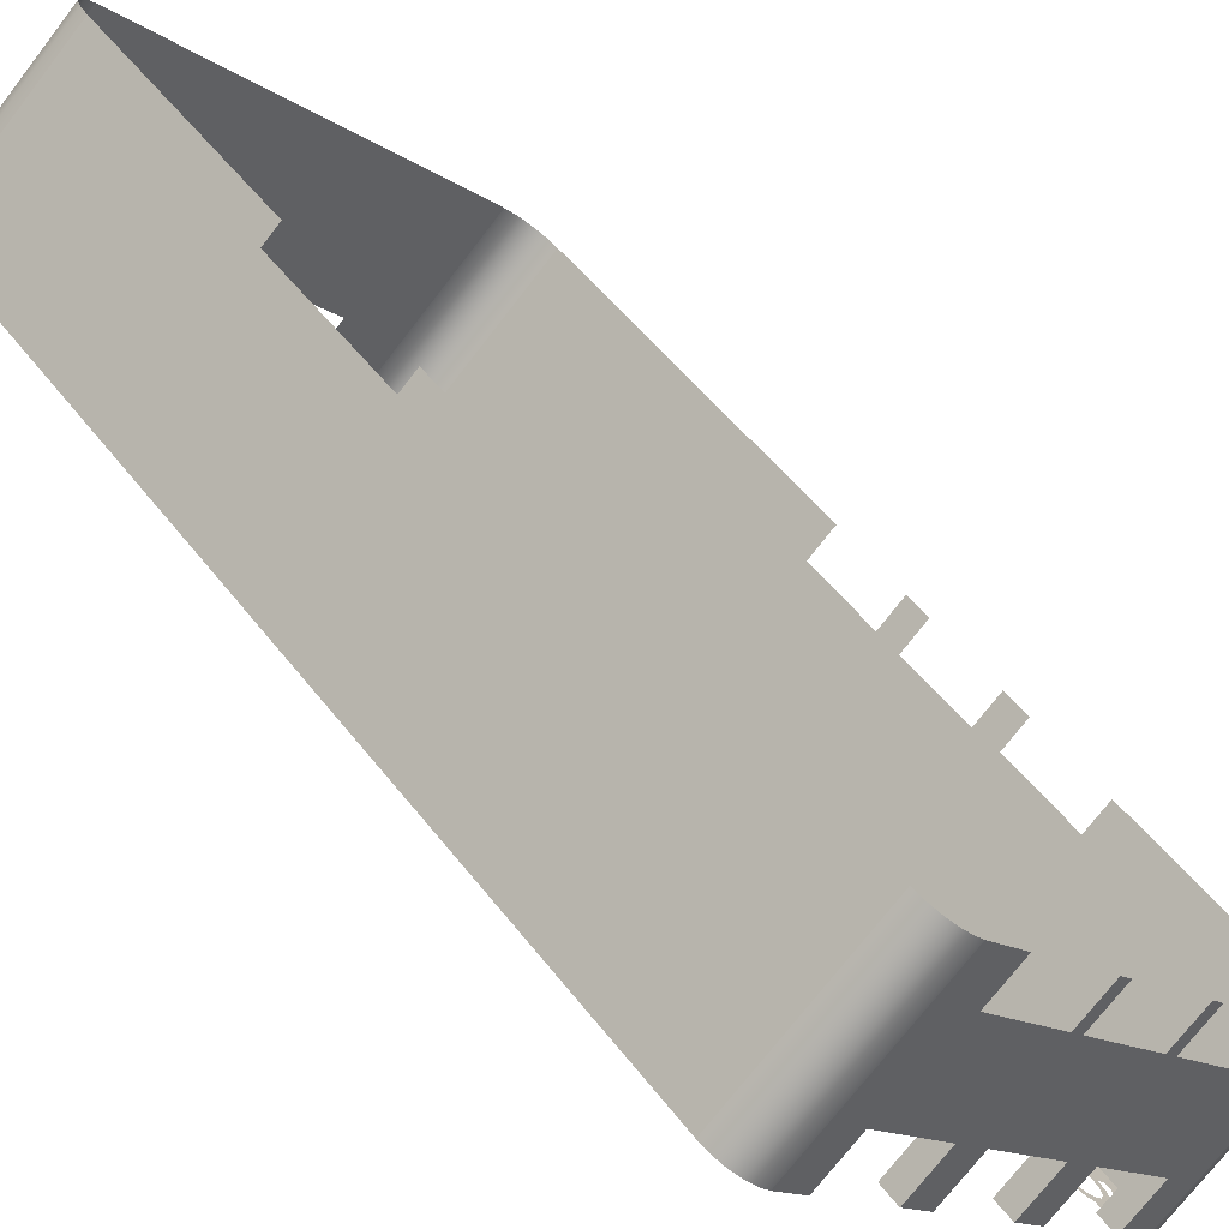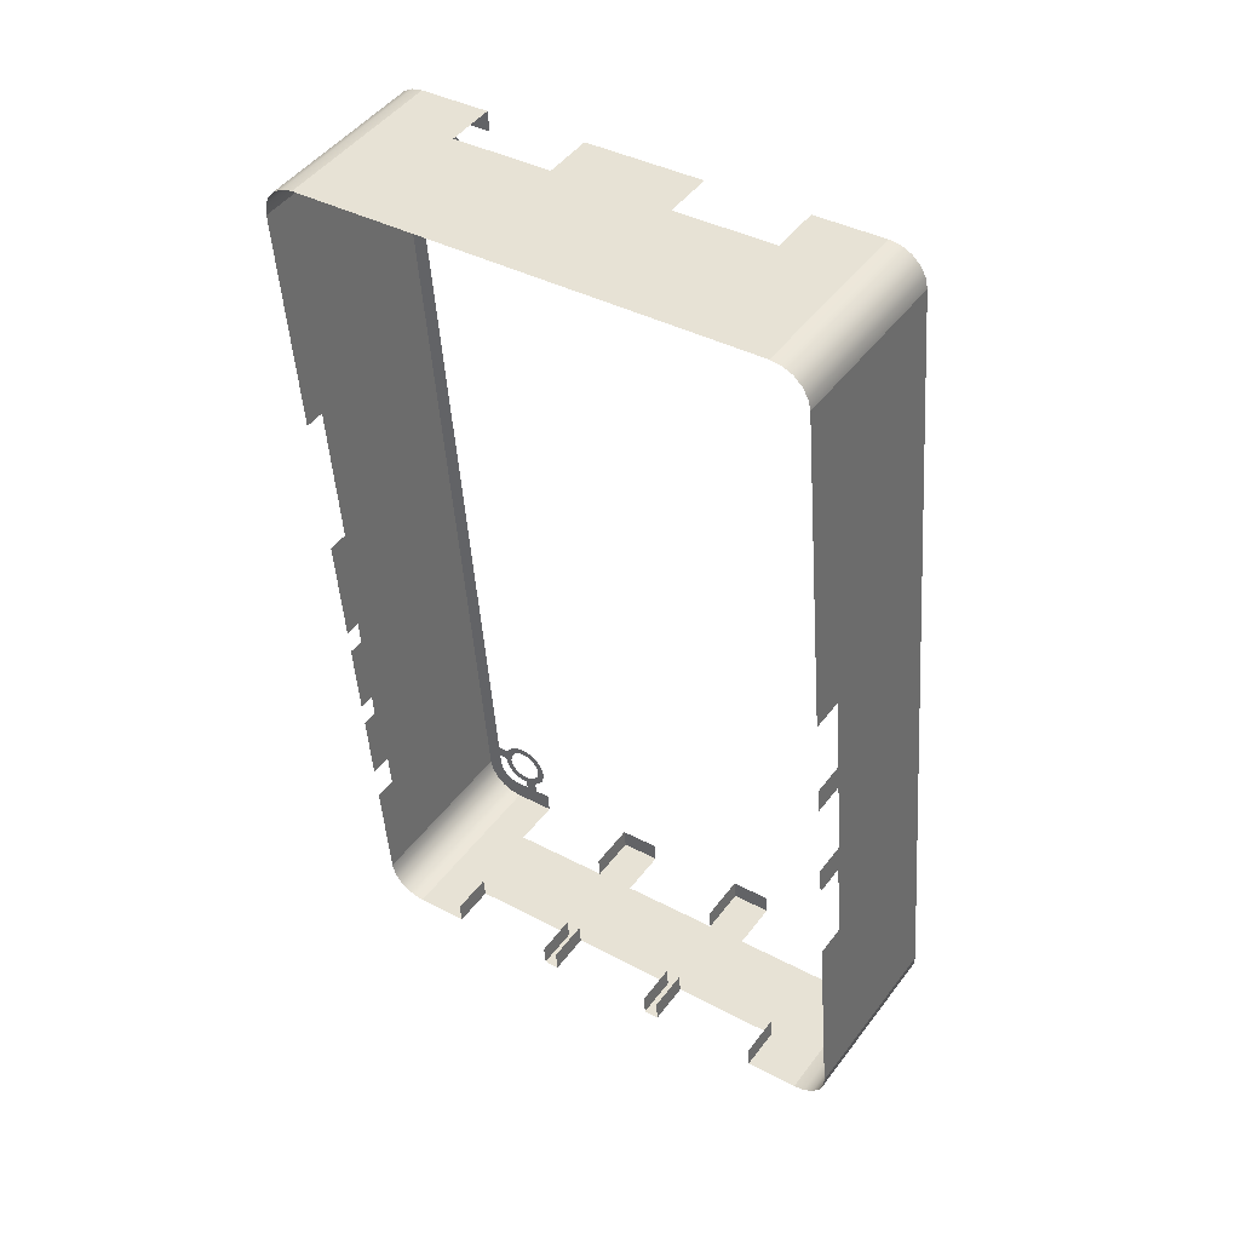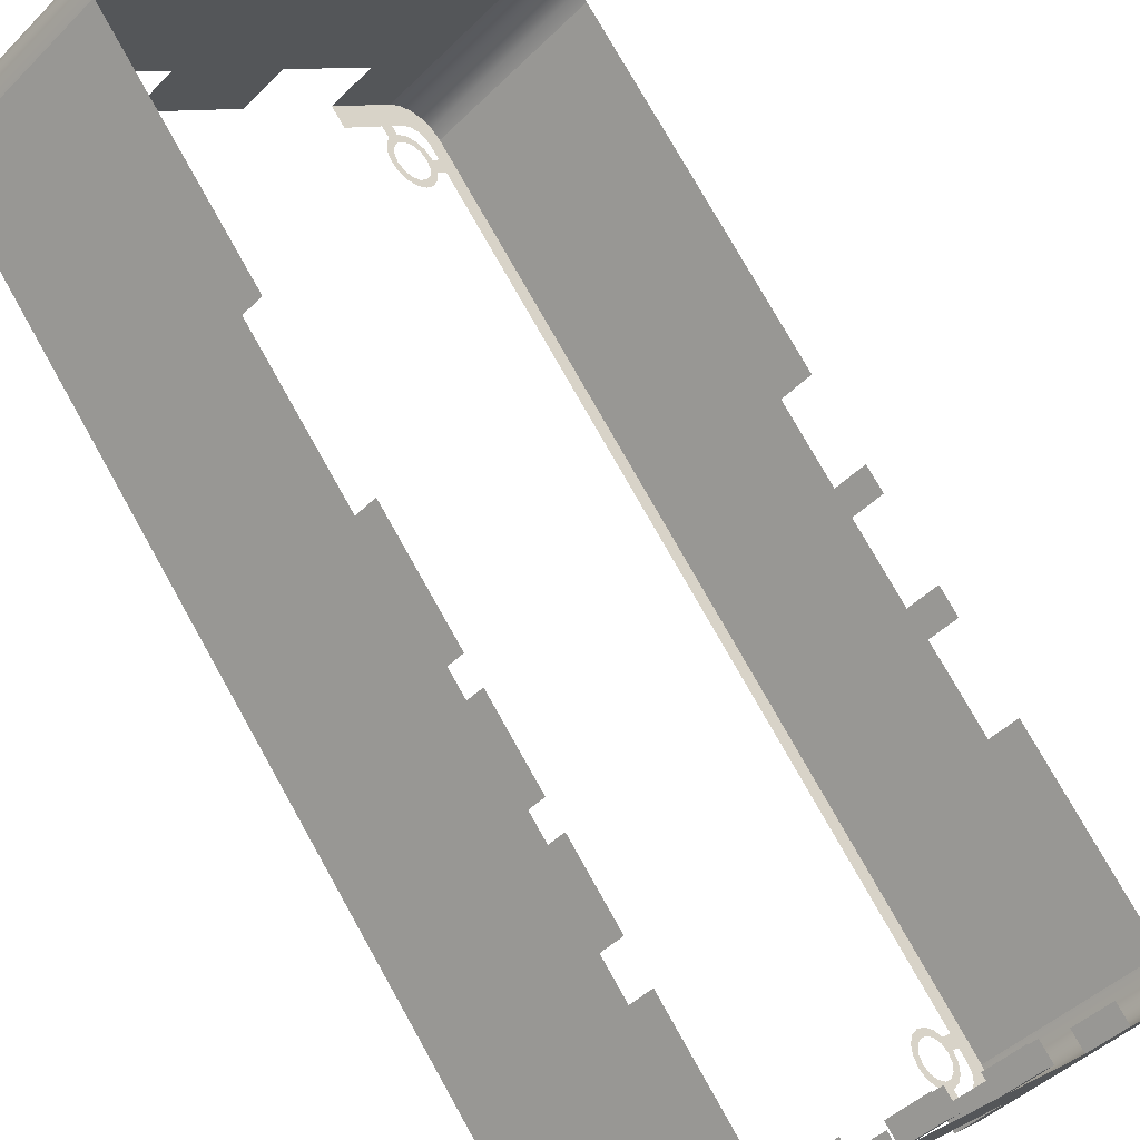
<metadata>
{"format":"obj","ext":"obj","renderer":"f3d","projection":"perspective","resolution":1024,"background":"white","views":[{"elev":43.8,"azim":-40.5,"up":"+Z"},{"elev":37.5,"azim":79.6,"up":"+Y"},{"elev":69.7,"azim":-34.1,"up":"+Z"}]}
</metadata>
<code>
o Shape_IndexedFaceSet.27777
v 0.4777 0.06568 -0.5581
v 0.4784 0.06551 -0.5589
v 0.4727 0.06568 -0.5531
v 0.4791 0.06502 -0.5596
v 0.4796 0.06425 -0.5602
v 0.4775 0.0637 -0.5583
v 0.4766 0.0637 -0.5573
v 0.4757 0.0637 -0.5565
v 0.4725 0.0637 -0.5533
v 0.4798 0.06328 -0.5607
v 0.478 0.06354 -0.5588
v 0.4785 0.06311 -0.5593
v 0.4765 0.0629 -0.5574
v 0.4772 0.06271 -0.5581
v 0.4756 0.0626 -0.5566
v 0.4799 0.06221 -0.5609
v 0.4787 0.06247 -0.5597
v 0.4777 0.06217 -0.5587
v 0.4752 0.0622 -0.5562
v 0.4788 0.06171 -0.5598
v 0.4767 0.06216 -0.5578
v 0.4762 0.06216 -0.5572
v 0.4756 0.06181 -0.5567
v 0.4749 0.06168 -0.556
v 0.478 0.06137 -0.5592
v 0.4772 0.06182 -0.5583
v 0.4775 0.0612 -0.5587
v 0.4752 0.0612 -0.5564
v 0.4747 0.06108 -0.5559
v 0.4781 0.06042 -0.5594
v 0.4776 0.06042 -0.5589
v 0.475 0.06042 -0.5564
v 0.4745 0.06042 -0.5559
v 0.4751 0.05964 -0.5565
v 0.4746 0.0595 -0.5561
v 0.4774 0.05964 -0.5588
v 0.4785 0.05923 -0.5601
v 0.4778 0.05923 -0.5593
v 0.477 0.05902 -0.5585
v 0.4754 0.05902 -0.557
v 0.4749 0.05871 -0.5565
v 0.4759 0.05867 -0.5575
v 0.4773 0.05851 -0.5589
v 0.4765 0.05868 -0.5581
v 0.4754 0.05817 -0.5571
v 0.4767 0.05806 -0.5584
v 0.476 0.05794 -0.5577
v 0.4692 -0.01538 -0.5633
v 0.4698 -0.01515 -0.5639
v 0.4705 -0.01526 -0.5646
v 0.471 -0.01571 -0.5652
v 0.4701 -0.01588 -0.5644
v 0.4696 -0.01588 -0.5638
v 0.4686 -0.01592 -0.5628
v 0.469 -0.01623 -0.5633
v 0.4714 -0.01643 -0.5657
v 0.4706 -0.01622 -0.5649
v 0.4681 -0.0167 -0.5625
v 0.4709 -0.01684 -0.5653
v 0.4686 -0.01685 -0.563
v 0.472 -0.01762 -0.5666
v 0.4715 -0.01762 -0.566
v 0.471 -0.01762 -0.5655
v 0.4684 -0.01762 -0.563
v 0.4679 -0.01762 -0.5625
v 0.4685 -0.01841 -0.5632
v 0.4679 -0.01828 -0.5626
v 0.4713 -0.01858 -0.5659
v 0.4708 -0.0184 -0.5654
v 0.4681 -0.01889 -0.5628
v 0.4704 -0.01902 -0.5651
v 0.4688 -0.01903 -0.5636
v 0.4708 -0.01938 -0.5656
v 0.4693 -0.01937 -0.5641
v 0.4698 -0.01937 -0.5647
v 0.4683 -0.01941 -0.5632
v 0.473 -0.01941 -0.5678
v 0.4719 -0.01892 -0.5667
v 0.4721 -0.01643 -0.5665
v 0.4786 0.06042 -0.56
v 0.4718 -0.01968 -0.5666
v 0.4702 -0.01992 -0.5651
v 0.4687 -0.0198 -0.5636
v 0.4727 -0.02049 -0.5677
v 0.4714 -0.02032 -0.5664
v 0.4709 -0.02075 -0.566
v 0.4695 -0.02011 -0.5644
v 0.4694 -0.0209 -0.5645
v 0.4686 -0.0209 -0.5637
v 0.4723 -0.02146 -0.5675
v 0.4675 -0.0209 -0.5626
v 0.4704 -0.0209 -0.5654
v 0.4717 -0.02222 -0.567
v 0.471 -0.02271 -0.5663
v 0.4702 -0.02289 -0.5656
v 0.4673 -0.02289 -0.5627
f 1 2 3
f 3 2 4
f 3 4 5
f 3 5 6
f 3 6 7
f 3 7 8
f 9 3 8
f 10 11 6
f 5 10 6
f 12 11 10
f 7 13 8
f 13 14 15
f 15 8 13
f 16 17 12
f 10 16 12
f 18 19 15
f 14 18 15
f 20 17 16
f 19 18 21
f 19 21 22
f 19 22 23
f 24 19 23
f 25 26 21
f 18 25 21
f 27 26 25
f 23 28 24
f 29 24 28
f 25 30 27
f 31 27 30
f 28 32 29
f 33 29 32
f 32 34 33
f 35 33 34
f 36 37 38
f 39 36 38
f 34 40 35
f 41 35 40
f 40 42 41
f 43 42 44
f 43 44 39
f 38 43 39
f 41 42 43
f 45 41 43
f 43 46 45
f 47 45 46
f 48 49 50
f 50 51 48
f 48 51 52
f 48 52 53
f 54 48 53
f 53 55 54
f 56 57 52
f 51 56 52
f 58 54 55
f 59 57 56
f 55 60 58
f 59 61 62
f 63 59 62
f 58 60 64
f 65 58 64
f 66 67 65
f 64 66 65
f 68 69 63
f 62 68 63
f 70 67 66
f 71 69 68
f 66 72 70
f 73 74 75
f 73 75 71
f 68 73 71
f 70 72 74
f 74 73 76
f 76 70 74
f 77 78 61
f 61 59 56
f 61 56 79
f 77 61 79
f 77 79 37
f 37 36 31
f 37 31 30
f 37 30 80
f 77 37 80
f 77 80 20
f 16 77 20
f 81 78 77
f 82 83 76
f 73 82 76
f 84 85 81
f 77 84 81
f 86 85 84
f 83 82 87
f 83 87 88
f 89 83 88
f 90 91 89
f 90 89 88
f 90 88 92
f 90 92 86
f 84 90 86
f 91 90 93
f 91 93 94
f 91 94 95
f 96 91 95
o Shape_IndexedFaceSet.27778
v 0.4777 0.06568 -0.5581
v 0.4727 0.06568 -0.5531
v 0.49 0.06359 -0.5457
v 0.4656 0.06568 -0.546
v 0.4571 0.06568 -0.5376
v 0.469 0.0651 -0.5426
v 0.45 0.06568 -0.5304
v 0.445 0.06568 -0.5254
v 0.4534 0.06511 -0.527
v 0.4761 0.0651 -0.5497
v 0.4605 0.0651 -0.5342
v 0.4574 0.06359 -0.5131
f 97 98 99
f 100 101 102
f 103 104 105
f 99 98 106
f 99 106 102
f 99 102 101
f 99 101 107
f 99 107 105
f 105 104 108
f 108 99 105
o Shape_IndexedFaceSet.27787
v 0.4498 0.0637 -0.5306
v 0.4429 0.06425 -0.5235
v 0.4435 0.06502 -0.524
v 0.4442 0.06551 -0.5247
v 0.445 0.06568 -0.5254
v 0.45 0.06568 -0.5304
v 0.4466 0.0637 -0.5274
v 0.4458 0.0637 -0.5265
v 0.4448 0.0637 -0.5256
v 0.4443 0.06354 -0.5251
v 0.4425 0.06328 -0.5233
v 0.4438 0.06311 -0.5246
v 0.4465 0.0626 -0.5275
v 0.445 0.06271 -0.5259
v 0.4457 0.0629 -0.5266
v 0.4434 0.06247 -0.5244
v 0.4422 0.06221 -0.5232
v 0.4469 0.0622 -0.5279
v 0.4444 0.06218 -0.5254
v 0.4433 0.06171 -0.5244
v 0.4471 0.06168 -0.5282
v 0.4464 0.06182 -0.5275
v 0.4459 0.06216 -0.5269
v 0.4453 0.06216 -0.5264
v 0.4448 0.06181 -0.5259
v 0.4439 0.06137 -0.5251
v 0.4467 0.0612 -0.5279
v 0.4444 0.0612 -0.5256
v 0.4472 0.06108 -0.5284
v 0.4473 0.06042 -0.5286
v 0.4468 0.06042 -0.5281
v 0.4442 0.06042 -0.5255
v 0.4437 0.06042 -0.525
v 0.4443 0.05964 -0.5257
v 0.4431 0.06042 -0.5245
v 0.447 0.0595 -0.5285
v 0.4466 0.05964 -0.528
v 0.4462 0.05902 -0.5277
v 0.4446 0.05902 -0.5261
v 0.4438 0.05923 -0.5253
v 0.4466 0.05871 -0.5282
v 0.4456 0.05868 -0.5272
v 0.4451 0.05867 -0.5267
v 0.4442 0.05851 -0.5258
v 0.446 0.05817 -0.5277
v 0.4447 0.05806 -0.5265
v 0.4454 0.05794 -0.5271
v 0.4392 -0.01515 -0.5333
v 0.4398 -0.01538 -0.534
v 0.4385 -0.01526 -0.5327
v 0.4379 -0.01571 -0.5321
v 0.4403 -0.01592 -0.5345
v 0.4393 -0.01588 -0.5335
v 0.4398 -0.01622 -0.5341
v 0.4387 -0.01588 -0.533
v 0.4382 -0.01623 -0.5325
v 0.4374 -0.01643 -0.5317
v 0.4406 -0.0167 -0.535
v 0.4401 -0.01684 -0.5345
v 0.4378 -0.01685 -0.5322
v 0.4366 -0.01643 -0.531
v 0.4406 -0.01762 -0.5352
v 0.4402 -0.01762 -0.5347
v 0.4405 -0.01828 -0.5352
v 0.44 -0.0184 -0.5346
v 0.4376 -0.01762 -0.5321
v 0.4377 -0.01841 -0.5323
v 0.4371 -0.01762 -0.5316
v 0.4372 -0.01858 -0.5318
v 0.4403 -0.01889 -0.535
v 0.4396 -0.01902 -0.5343
v 0.438 -0.01903 -0.5327
v 0.4385 -0.01937 -0.5333
v 0.4375 -0.01938 -0.5323
v 0.44 -0.01941 -0.5348
v 0.439 -0.01937 -0.5338
v 0.443 0.05923 -0.5246
v 0.4365 -0.01762 -0.5311
v 0.4364 -0.01892 -0.5312
v 0.4353 -0.01941 -0.5302
v 0.4365 -0.01968 -0.5313
v 0.4395 -0.0198 -0.5344
v 0.438 -0.01992 -0.5329
v 0.4367 -0.02032 -0.5317
v 0.4354 -0.02049 -0.5304
v 0.4372 -0.02075 -0.5322
v 0.4387 -0.02011 -0.5336
v 0.4395 -0.0209 -0.5345
v 0.4386 -0.0209 -0.5337
v 0.4377 -0.0209 -0.5328
v 0.4356 -0.02146 -0.5308
v 0.4404 -0.02289 -0.5358
v 0.4368 -0.02271 -0.5321
v 0.4361 -0.02222 -0.5314
v 0.4405 -0.0209 -0.5356
v 0.4375 -0.02289 -0.5329
f 109 110 111
f 109 111 112
f 109 112 113
f 114 109 113
f 110 109 115
f 110 115 116
f 110 116 117
f 110 117 118
f 119 110 118
f 118 120 119
f 121 122 123
f 121 123 116
f 115 121 116
f 119 120 124
f 125 119 124
f 122 121 126
f 127 122 126
f 124 128 125
f 129 130 131
f 131 127 126
f 126 129 131
f 127 131 132
f 127 132 133
f 134 127 133
f 135 130 129
f 133 136 134
f 129 137 135
f 135 137 138
f 139 135 138
f 134 136 140
f 141 134 140
f 142 143 141
f 140 142 141
f 144 145 139
f 138 144 139
f 146 145 144
f 142 147 148
f 144 149 146
f 150 146 149
f 148 147 151
f 152 148 151
f 153 152 151
f 153 151 150
f 149 153 150
f 154 152 153
f 153 155 154
f 156 157 158
f 159 158 157
f 160 161 159
f 157 160 159
f 162 161 160
f 159 161 163
f 159 163 164
f 165 159 164
f 160 166 162
f 167 162 166
f 168 169 165
f 164 168 165
f 166 170 167
f 171 167 170
f 170 172 171
f 173 171 172
f 174 175 176
f 177 176 175
f 172 178 173
f 179 173 178
f 175 180 177
f 177 180 181
f 182 177 181
f 183 182 181
f 183 181 184
f 183 184 179
f 178 183 179
f 125 128 143
f 143 142 148
f 143 148 185
f 125 143 185
f 125 185 169
f 169 168 174
f 169 174 176
f 169 176 186
f 125 169 186
f 125 186 187
f 188 125 187
f 187 189 188
f 182 183 190
f 191 182 190
f 188 189 192
f 193 188 192
f 192 194 193
f 195 191 190
f 190 196 195
f 197 195 196
f 193 194 198
f 199 193 198
f 200 201 202
f 200 202 199
f 200 199 198
f 200 198 197
f 200 197 196
f 203 200 196
f 204 201 200
o Shape_IndexedFaceSet.27788
v 0.445 0.06568 -0.5254
v 0.4442 0.06551 -0.5247
v 0.4574 0.06359 -0.5131
v 0.4566 0.06342 -0.5123
v 0.4435 0.06502 -0.524
v 0.4559 0.06292 -0.5117
v 0.4429 0.06425 -0.5235
v 0.4552 0.06216 -0.5112
v 0.4425 0.06328 -0.5233
v 0.4548 0.06119 -0.5109
v 0.4422 0.06221 -0.5232
v 0.4546 0.06012 -0.5109
f 205 206 207
f 208 207 206
f 206 209 208
f 210 208 209
f 209 211 210
f 212 210 211
f 211 213 212
f 214 212 213
f 213 215 214
f 216 214 215
o Shape_IndexedFaceSet.27789
v 0.4527 0.03763 -0.5128
v 0.4546 0.06012 -0.5109
v 0.4512 0.03787 -0.5143
v 0.4505 0.01206 -0.515
v 0.4515 0.02303 -0.514
v 0.4494 0.01225 -0.5161
v 0.4497 0.002129 -0.5158
v 0.4503 0.009675 -0.5152
v 0.4486 0.002319 -0.5169
v 0.4489 -0.007254 -0.5166
v 0.4495 -0.000254 -0.516
v 0.4474 -0.006993 -0.5181
v 0.4353 -0.01941 -0.5302
v 0.4486 -0.01073 -0.5169
v 0.4471 -0.01047 -0.5184
v 0.4484 -6.4e-05 -0.5171
v 0.4492 0.009865 -0.5163
v 0.45 0.02328 -0.5155
v 0.4422 0.06221 -0.5232
v 0.4477 -0.0215 -0.5178
f 217 218 219
f 220 221 222
f 223 224 225
f 226 227 228
f 229 230 231
f 229 231 228
f 229 228 227
f 229 227 232
f 229 232 225
f 229 225 224
f 229 224 233
f 229 233 222
f 229 222 221
f 229 221 234
f 229 234 219
f 229 219 218
f 235 229 218
f 236 230 229
o Shape_IndexedFaceSet.27790
v 0.4353 -0.01941 -0.5302
v 0.4354 -0.02049 -0.5304
v 0.4477 -0.0215 -0.5178
v 0.4477 -0.02258 -0.518
v 0.4356 -0.02146 -0.5308
v 0.448 -0.02355 -0.5184
v 0.4361 -0.02222 -0.5314
v 0.4485 -0.02431 -0.5191
v 0.4368 -0.02271 -0.5321
v 0.4491 -0.02481 -0.5198
v 0.4375 -0.02289 -0.5329
v 0.4499 -0.02498 -0.5206
f 237 238 239
f 240 239 238
f 238 241 240
f 242 240 241
f 241 243 242
f 244 242 243
f 243 245 244
f 246 244 245
f 245 247 246
f 248 246 247
o Shape_IndexedFaceSet.27791
v 0.4375 -0.02289 -0.5329
v 0.4404 -0.02289 -0.5358
v 0.4499 -0.02498 -0.5206
v 0.4438 -0.02346 -0.5324
v 0.4506 -0.02448 -0.5272
v 0.4536 -0.02498 -0.5243
v 0.4509 -0.02346 -0.5395
v 0.4583 -0.02448 -0.5349
v 0.4624 -0.02498 -0.533
v 0.4613 -0.02498 -0.532
v 0.4594 -0.02448 -0.536
v 0.4503 -0.02289 -0.5457
v 0.4475 -0.02289 -0.5429
v 0.4537 -0.02346 -0.5423
v 0.4608 -0.02346 -0.5494
v 0.4671 -0.02448 -0.5437
v 0.4711 -0.02498 -0.5418
v 0.4701 -0.02498 -0.5408
v 0.4682 -0.02448 -0.5448
v 0.4602 -0.02289 -0.5556
v 0.4574 -0.02289 -0.5528
v 0.4636 -0.02346 -0.5522
v 0.4759 -0.02448 -0.5525
v 0.4707 -0.02346 -0.5593
v 0.4788 -0.02498 -0.5495
v 0.4673 -0.02289 -0.5627
v 0.4702 -0.02289 -0.5656
v 0.4825 -0.02498 -0.5532
f 249 250 251
f 251 250 252
f 251 252 253
f 254 251 253
f 252 255 253
f 256 253 255
f 257 258 259
f 260 259 258
f 260 258 256
f 260 256 255
f 261 260 255
f 259 260 262
f 259 262 263
f 264 259 263
f 265 266 267
f 268 267 266
f 268 266 264
f 268 264 263
f 269 268 263
f 267 268 270
f 271 267 270
f 272 273 271
f 270 272 271
f 274 275 272
f 273 272 275
f 276 273 275
o Shape_IndexedFaceSet.27793
v 0.4709 -0.02148 -0.5592
v 0.4675 -0.0209 -0.5626
v 0.4707 -0.02346 -0.5593
v 0.4673 -0.02289 -0.5627
f 277 278 279
f 280 279 278
o Shape_IndexedFaceSet.27795
v 0.4576 -0.0209 -0.5527
v 0.4603 -0.0209 -0.5554
v 0.4574 -0.02289 -0.5528
v 0.4602 -0.02289 -0.5556
f 281 282 283
f 284 283 282
o Shape_IndexedFaceSet.27797
v 0.461 -0.02148 -0.5493
v 0.4576 -0.0209 -0.5527
v 0.4608 -0.02346 -0.5494
v 0.4574 -0.02289 -0.5528
f 285 286 287
f 288 287 286
o Shape_IndexedFaceSet.27800
v 0.4477 -0.0209 -0.5428
v 0.4504 -0.0209 -0.5455
v 0.4475 -0.02289 -0.5429
v 0.4503 -0.02289 -0.5457
f 289 290 291
f 292 291 290
o Shape_IndexedFaceSet.27801
v 0.4511 -0.02148 -0.5394
v 0.4477 -0.0209 -0.5428
v 0.4509 -0.02346 -0.5395
v 0.4475 -0.02289 -0.5429
f 293 294 295
f 296 295 294
o Shape_IndexedFaceSet.27814
v 0.4702 -0.02289 -0.5656
v 0.471 -0.02271 -0.5663
v 0.4825 -0.02498 -0.5532
v 0.4833 -0.02481 -0.554
v 0.4717 -0.02222 -0.567
v 0.4841 -0.02431 -0.5546
v 0.4723 -0.02146 -0.5675
v 0.4847 -0.02355 -0.5551
v 0.4727 -0.02049 -0.5677
v 0.4851 -0.02258 -0.5554
v 0.473 -0.01941 -0.5678
v 0.4853 -0.0215 -0.5554
f 297 298 299
f 300 299 298
f 298 301 300
f 302 300 301
f 301 303 302
f 304 302 303
f 303 305 304
f 306 304 305
f 305 307 306
f 308 306 307
o Shape_IndexedFaceSet.27815
v 0.4869 -0.002389 -0.5538
v 0.4853 -0.0215 -0.5554
v 0.4848 -0.00202 -0.556
v 0.4879 0.008712 -0.5529
v 0.4876 0.005952 -0.5531
v 0.4855 0.009104 -0.5552
v 0.4887 0.01898 -0.552
v 0.4885 0.01646 -0.5522
v 0.4864 0.01937 -0.5543
v 0.4799 0.06221 -0.5609
v 0.4894 0.02672 -0.5513
v 0.4871 0.02712 -0.5537
v 0.4862 0.01685 -0.5545
v 0.4855 0.00632 -0.5553
v 0.473 -0.01941 -0.5678
v 0.4922 0.06012 -0.5485
f 309 310 311
f 312 313 314
f 315 316 317
f 318 319 320
f 318 320 317
f 317 316 321
f 318 317 321
f 318 321 314
f 314 313 322
f 318 314 322
f 318 322 311
f 318 311 310
f 323 318 310
f 324 319 318
o Shape_IndexedFaceSet.27816
v 0.4799 0.06221 -0.5609
v 0.4798 0.06328 -0.5607
v 0.4922 0.06012 -0.5485
v 0.4922 0.06119 -0.5483
v 0.4796 0.06425 -0.5602
v 0.4919 0.06216 -0.5479
v 0.4791 0.06502 -0.5596
v 0.4914 0.06292 -0.5473
v 0.4784 0.06551 -0.5589
v 0.4908 0.06342 -0.5465
v 0.4777 0.06568 -0.5581
v 0.49 0.06359 -0.5457
f 325 326 327
f 328 327 326
f 326 329 328
f 330 328 329
f 329 331 330
f 332 330 331
f 331 333 332
f 334 332 333
f 333 335 334
f 336 334 335
o Shape_IndexedFaceSet.27859
v 0.4508 -0.02249 -0.5271
v 0.4538 -0.02299 -0.5241
v 0.4506 -0.02448 -0.5272
v 0.4536 -0.02498 -0.5243
f 337 338 339
f 340 339 338
o Shape_IndexedFaceSet.27861
v 0.4615 -0.02299 -0.5318
v 0.4585 -0.02249 -0.5348
v 0.4613 -0.02498 -0.532
v 0.4583 -0.02448 -0.5349
f 341 342 343
f 344 343 342
o Shape_IndexedFaceSet.27863
v 0.4596 -0.02249 -0.5358
v 0.4625 -0.02299 -0.5329
v 0.4594 -0.02448 -0.536
v 0.4624 -0.02498 -0.533
f 345 346 347
f 348 347 346
o Shape_IndexedFaceSet.27865
v 0.4702 -0.02299 -0.5406
v 0.4673 -0.02249 -0.5435
v 0.4701 -0.02498 -0.5408
v 0.4671 -0.02448 -0.5437
f 349 350 351
f 352 351 350
o Shape_IndexedFaceSet.27867
v 0.4683 -0.02249 -0.5446
v 0.4713 -0.02299 -0.5416
v 0.4682 -0.02448 -0.5448
v 0.4711 -0.02498 -0.5418
f 353 354 355
f 356 355 354
o Shape_IndexedFaceSet.27869
v 0.479 -0.02299 -0.5494
v 0.476 -0.02249 -0.5523
v 0.4788 -0.02498 -0.5495
v 0.4759 -0.02448 -0.5525
f 357 358 359
f 360 359 358

</code>
